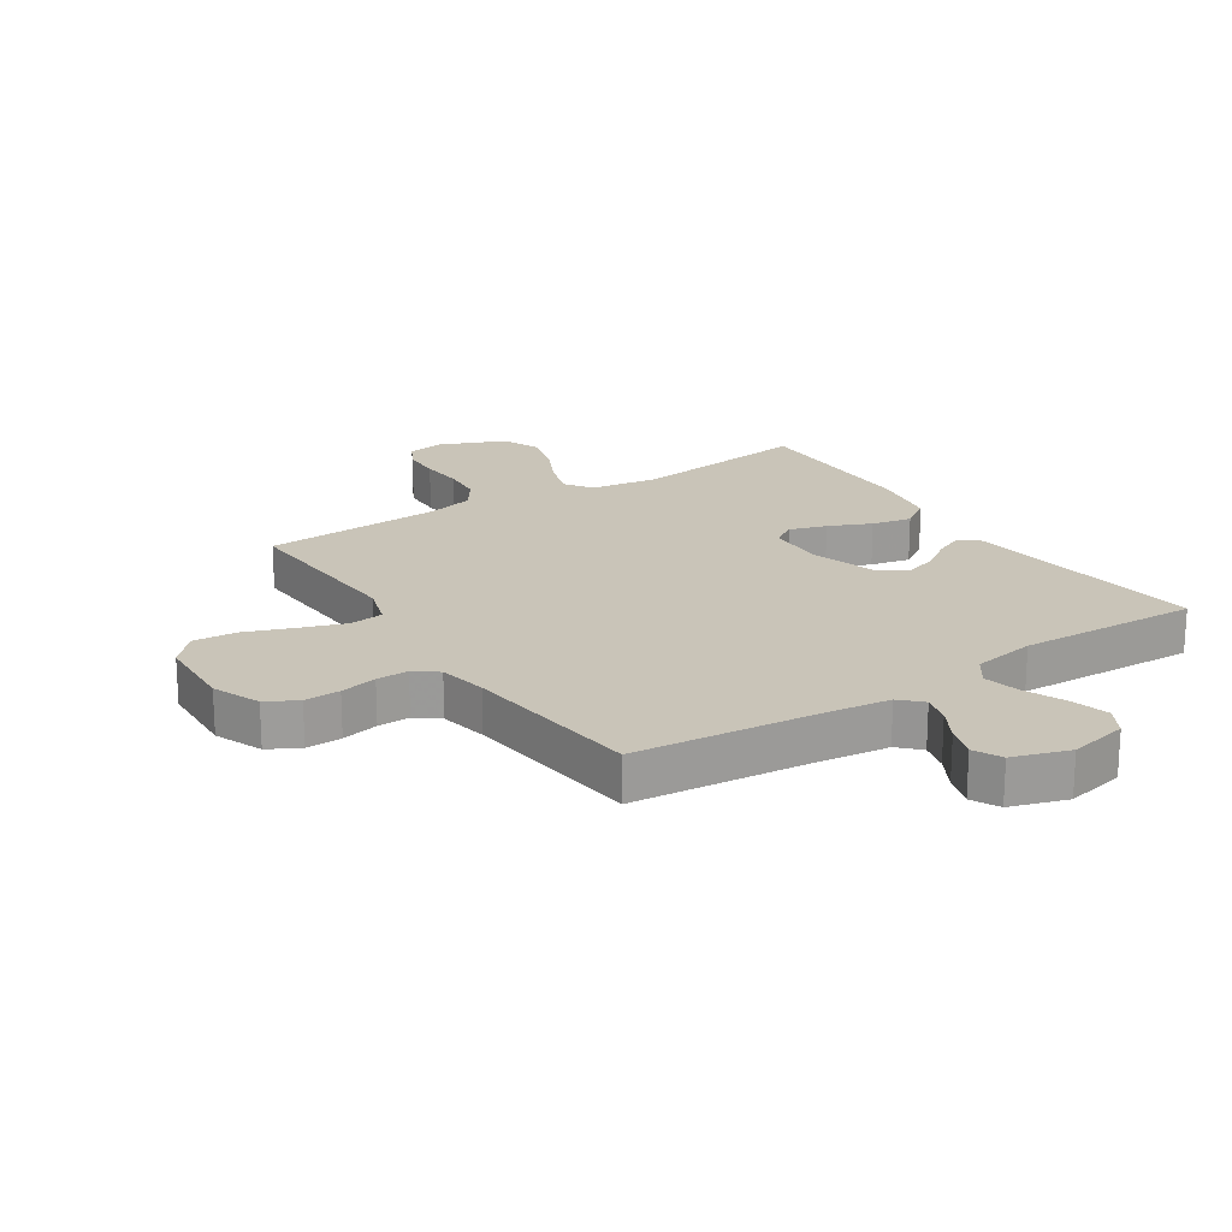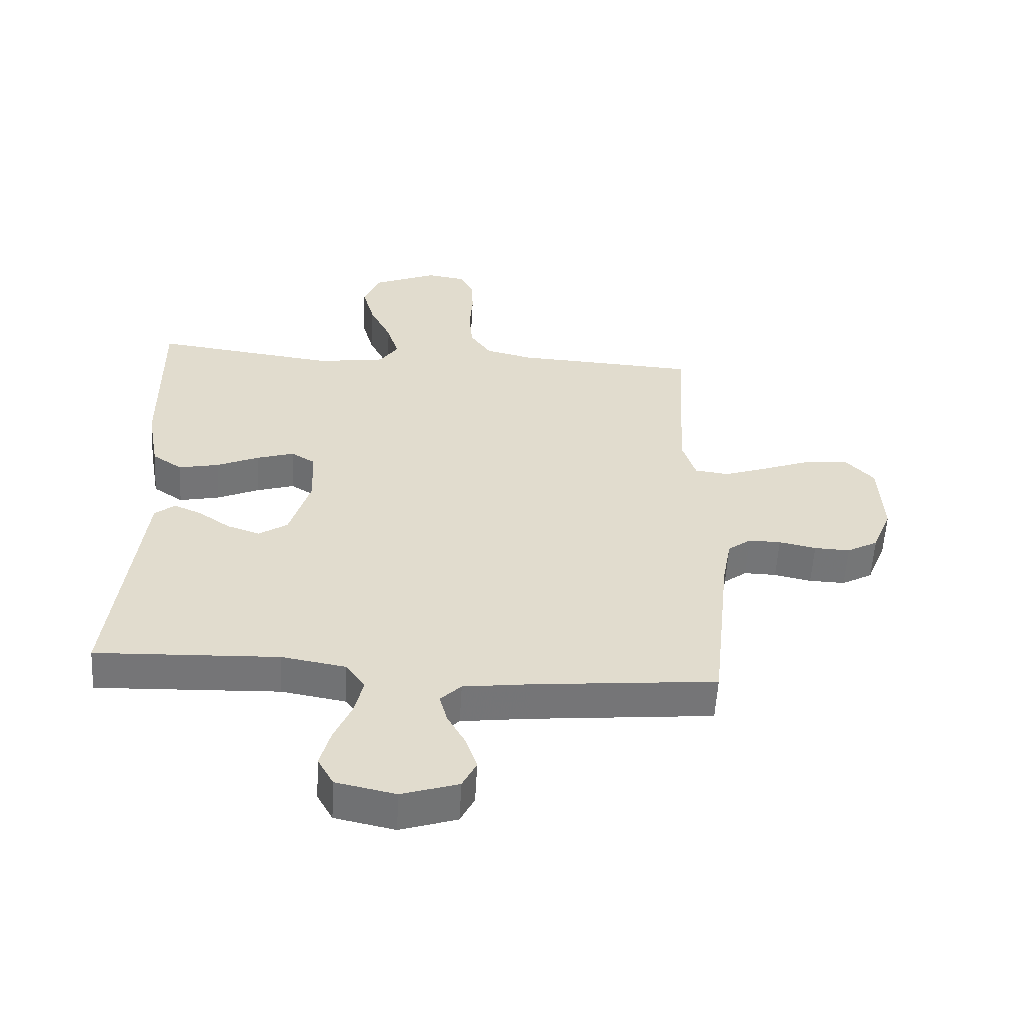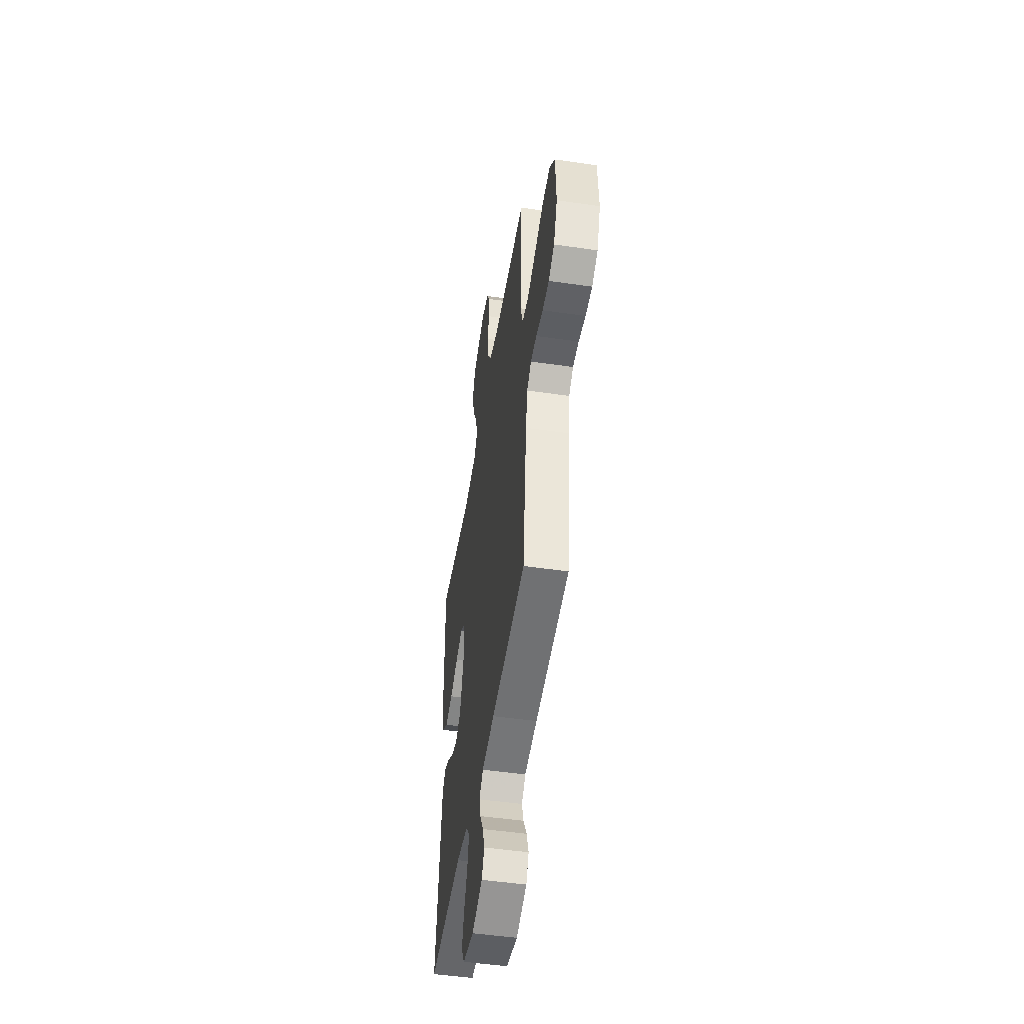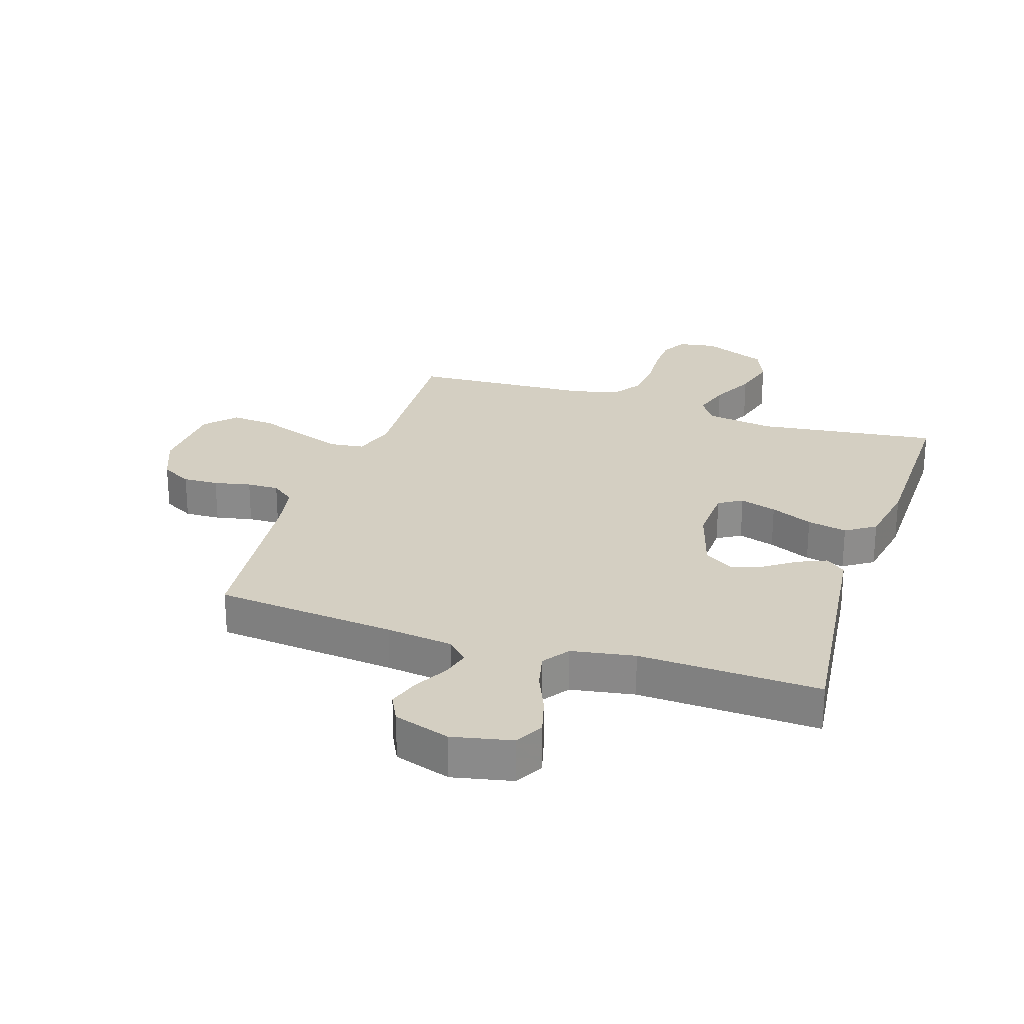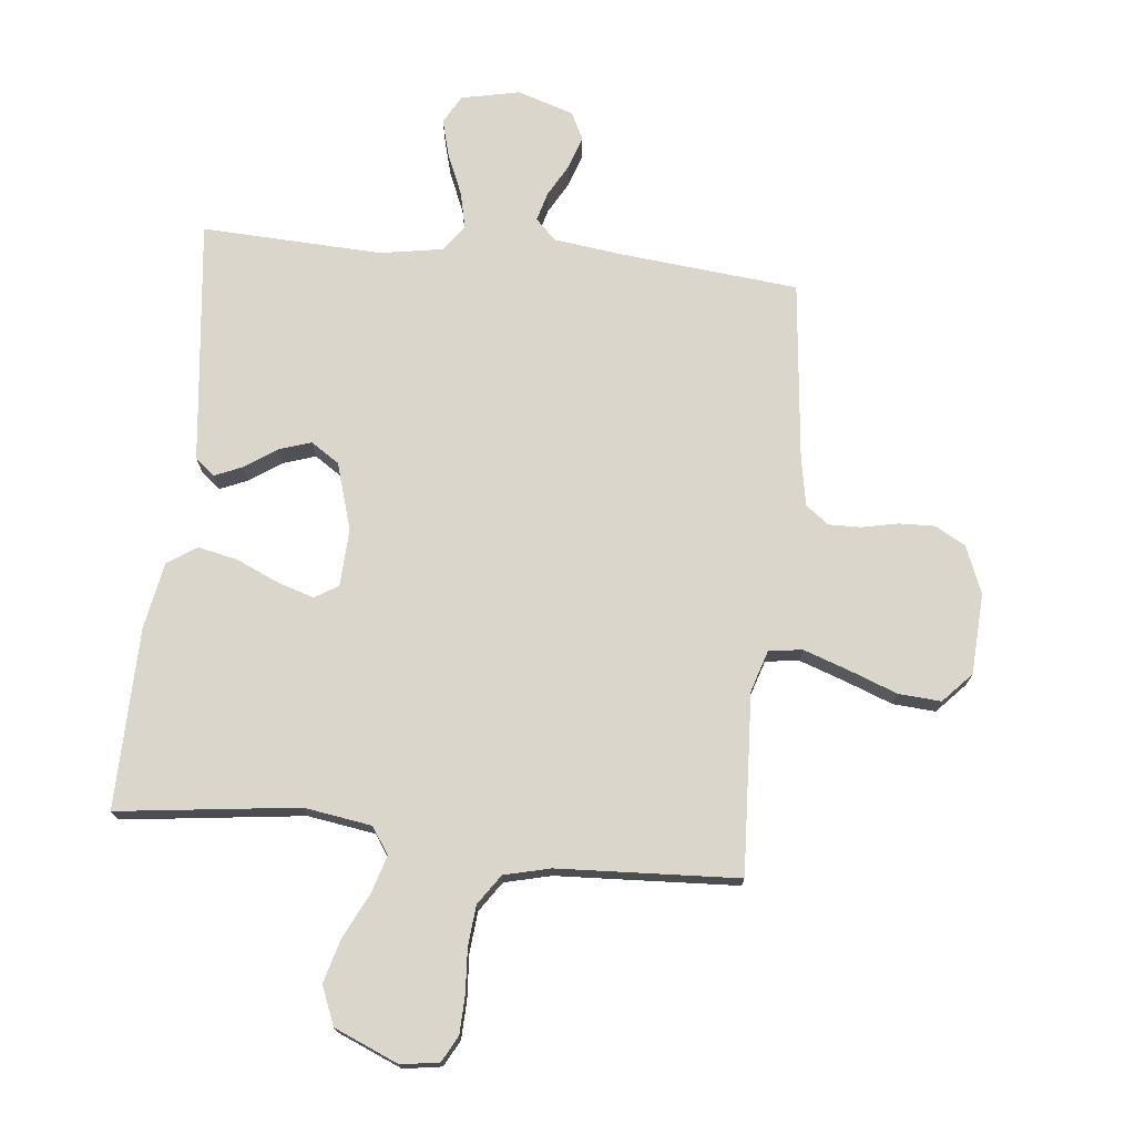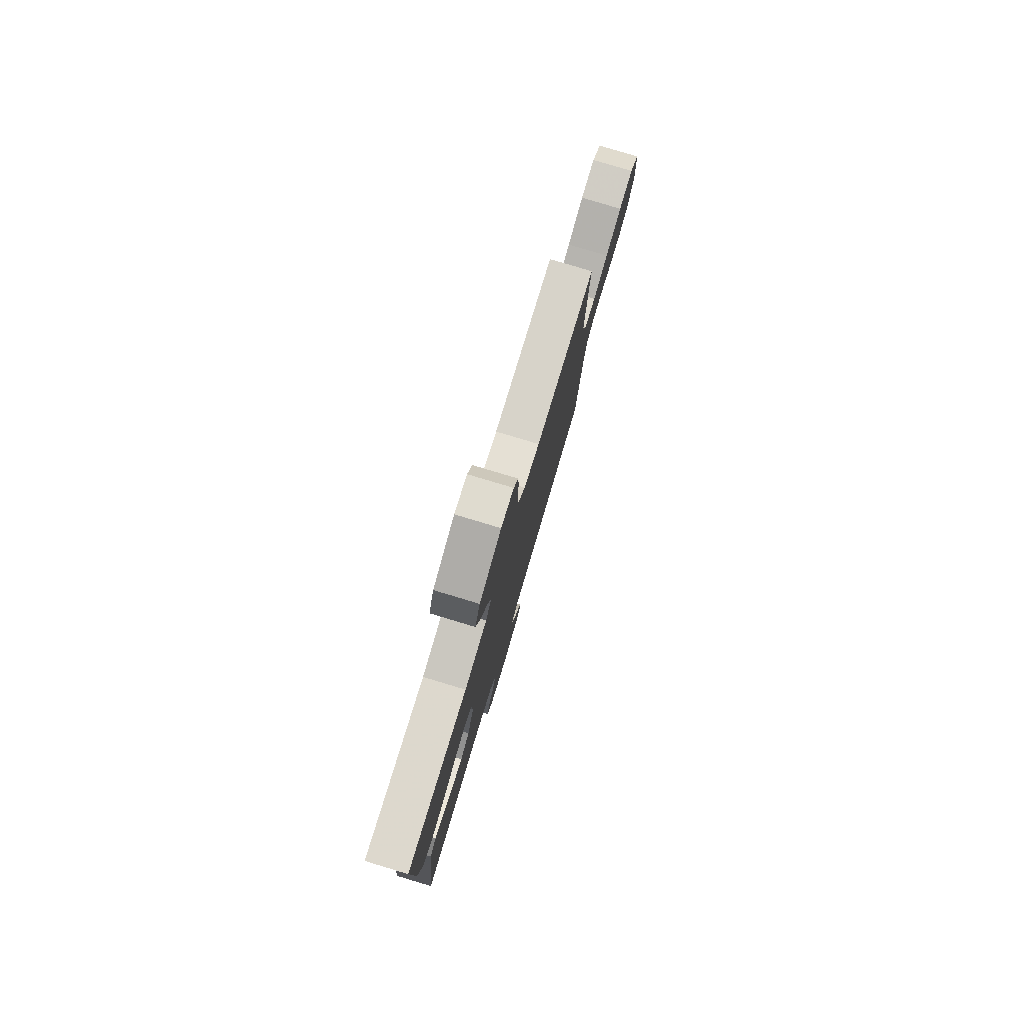
<metadata>
{"format":"obj","ext":"obj","renderer":"f3d","projection":"perspective","resolution":1024,"background":"white","views":[{"elev":20.2,"azim":146.7,"up":"+Y"},{"elev":-56.5,"azim":-3.3,"up":"+Z"},{"elev":-49.6,"azim":80.9,"up":"+Z"},{"elev":25.6,"azim":-161.9,"up":"+Y"},{"elev":73.5,"azim":6.1,"up":"+Y"},{"elev":79.7,"azim":-73.3,"up":"+Z"}]}
</metadata>
<code>
v -0.5 0.07 -0.5
v -0.465 0.07 -0.2
v -0.453 0.07 -0.095
v -0.42 0.07 -0.068
v -0.374 0.07 -0.088
v -0.322 0.07 -0.124
v -0.268 0.07 -0.142
v -0.221 0.07 -0.111
v -0.187 0.07 0
v -0.191 0.07 0.096
v -0.23 0.07 0.12
v -0.291 0.07 0.101
v -0.361 0.07 0.07
v -0.427 0.07 0.056
v -0.476 0.07 0.089
v -0.496 0.07 0.2
v -0.5 0.07 0.5
v -0.2 0.07 0.462
v -0.088 0.07 0.479
v -0.058 0.07 0.523
v -0.077 0.07 0.586
v -0.113 0.07 0.659
v -0.133 0.07 0.732
v -0.107 0.07 0.796
v 0 0.07 0.841
v 0.063 0.07 0.831
v 0.086 0.07 0.788
v 0.088 0.07 0.724
v 0.083 0.07 0.652
v 0.089 0.07 0.585
v 0.123 0.07 0.535
v 0.2 0.07 0.516
v 0.5 0.07 0.5
v 0.484 0.07 0.2
v 0.506 0.07 0.13
v 0.562 0.07 0.123
v 0.637 0.07 0.149
v 0.717 0.07 0.179
v 0.788 0.07 0.184
v 0.834 0.07 0.134
v 0.841 0.07 0
v 0.809 0.07 -0.079
v 0.758 0.07 -0.107
v 0.699 0.07 -0.105
v 0.638 0.07 -0.092
v 0.585 0.07 -0.091
v 0.547 0.07 -0.12
v 0.532 0.07 -0.2
v 0.5 0.07 -0.5
v 0.2 0.07 -0.529
v 0.089 0.07 -0.543
v 0.055 0.07 -0.577
v 0.068 0.07 -0.625
v 0.098 0.07 -0.679
v 0.116 0.07 -0.733
v 0.093 0.07 -0.779
v 0 0.07 -0.809
v -0.098 0.07 -0.788
v -0.124 0.07 -0.741
v -0.107 0.07 -0.678
v -0.078 0.07 -0.611
v -0.064 0.07 -0.55
v -0.095 0.07 -0.506
v -0.2 0.07 -0.488
v -0.5 0 -0.5
v -0.465 0 -0.2
v -0.453 0 -0.095
v -0.42 0 -0.068
v -0.374 0 -0.088
v -0.322 0 -0.124
v -0.268 0 -0.142
v -0.221 0 -0.111
v -0.187 0 0
v -0.191 0 0.096
v -0.23 0 0.12
v -0.291 0 0.101
v -0.361 0 0.07
v -0.427 0 0.056
v -0.476 0 0.089
v -0.496 0 0.2
v -0.5 0 0.5
v -0.2 0 0.462
v -0.088 0 0.479
v -0.058 0 0.523
v -0.077 0 0.586
v -0.113 0 0.659
v -0.133 0 0.732
v -0.107 0 0.796
v 0 0 0.841
v 0.063 0 0.831
v 0.086 0 0.788
v 0.088 0 0.724
v 0.083 0 0.652
v 0.089 0 0.585
v 0.123 0 0.535
v 0.2 0 0.516
v 0.5 0 0.5
v 0.484 0 0.2
v 0.506 0 0.13
v 0.562 0 0.123
v 0.637 0 0.149
v 0.717 0 0.179
v 0.788 0 0.184
v 0.834 0 0.134
v 0.841 0 0
v 0.809 0 -0.079
v 0.758 0 -0.107
v 0.699 0 -0.105
v 0.638 0 -0.092
v 0.585 0 -0.091
v 0.547 0 -0.12
v 0.532 0 -0.2
v 0.5 0 -0.5
v 0.2 0 -0.529
v 0.089 0 -0.543
v 0.055 0 -0.577
v 0.068 0 -0.625
v 0.098 0 -0.679
v 0.116 0 -0.733
v 0.093 0 -0.779
v 0 0 -0.809
v -0.098 0 -0.788
v -0.124 0 -0.741
v -0.107 0 -0.678
v -0.078 0 -0.611
v -0.064 0 -0.55
v -0.095 0 -0.506
v -0.2 0 -0.488
f 59 60 61
f 58 59 61
f 57 58 61
f 56 57 61
f 55 56 61
f 54 55 61
f 53 54 61
f 52 53 61 62
f 51 52 62 63
f 48 49 50
f 50 51 63
f 48 50 63
f 47 48 63
f 43 44 45
f 42 43 45
f 41 42 45
f 40 41 45
f 39 40 45
f 38 39 45
f 37 38 45
f 36 37 45 46
f 47 63 64
f 46 47 64
f 36 46 64
f 35 36 64
f 27 28 29
f 26 27 29
f 25 26 29
f 24 25 29
f 23 24 29
f 22 23 29
f 21 22 29
f 20 21 29 30
f 19 20 30 31
f 16 17 18
f 15 16 18
f 14 15 18
f 13 14 18
f 12 13 18
f 11 12 18 19
f 19 31 32
f 11 19 32
f 10 11 32
f 4 5 6
f 3 4 6
f 2 3 6
f 2 6 7
f 1 2 7
f 1 7 8
f 64 1 8
f 35 64 8
f 34 35 8
f 32 33 34
f 10 32 34
f 9 10 34
f 8 9 34
f 125 124 123
f 125 123 122
f 125 122 121
f 125 121 120
f 125 120 119
f 125 119 118
f 125 118 117
f 126 125 117 116
f 127 126 116 115
f 114 113 112
f 127 115 114
f 127 114 112
f 127 112 111
f 109 108 107
f 109 107 106
f 109 106 105
f 109 105 104
f 109 104 103
f 109 103 102
f 109 102 101
f 110 109 101 100
f 128 127 111
f 128 111 110
f 128 110 100
f 128 100 99
f 93 92 91
f 93 91 90
f 93 90 89
f 93 89 88
f 93 88 87
f 93 87 86
f 93 86 85
f 94 93 85 84
f 95 94 84 83
f 82 81 80
f 82 80 79
f 82 79 78
f 82 78 77
f 82 77 76
f 83 82 76 75
f 96 95 83
f 96 83 75
f 96 75 74
f 70 69 68
f 70 68 67
f 70 67 66
f 71 70 66
f 71 66 65
f 72 71 65
f 72 65 128
f 72 128 99
f 72 99 98
f 98 97 96
f 98 96 74
f 98 74 73
f 98 73 72
f 1 65 66 2
f 2 66 67 3
f 3 67 68 4
f 4 68 69 5
f 5 69 70 6
f 6 70 71 7
f 7 71 72 8
f 8 72 73 9
f 9 73 74 10
f 10 74 75 11
f 11 75 76 12
f 12 76 77 13
f 13 77 78 14
f 14 78 79 15
f 15 79 80 16
f 16 80 81 17
f 17 81 82 18
f 18 82 83 19
f 19 83 84 20
f 20 84 85 21
f 21 85 86 22
f 22 86 87 23
f 23 87 88 24
f 24 88 89 25
f 25 89 90 26
f 26 90 91 27
f 27 91 92 28
f 28 92 93 29
f 29 93 94 30
f 30 94 95 31
f 31 95 96 32
f 32 96 97 33
f 33 97 98 34
f 34 98 99 35
f 35 99 100 36
f 36 100 101 37
f 37 101 102 38
f 38 102 103 39
f 39 103 104 40
f 40 104 105 41
f 41 105 106 42
f 42 106 107 43
f 43 107 108 44
f 44 108 109 45
f 45 109 110 46
f 46 110 111 47
f 47 111 112 48
f 48 112 113 49
f 49 113 114 50
f 50 114 115 51
f 51 115 116 52
f 52 116 117 53
f 53 117 118 54
f 54 118 119 55
f 55 119 120 56
f 56 120 121 57
f 57 121 122 58
f 58 122 123 59
f 59 123 124 60
f 60 124 125 61
f 61 125 126 62
f 62 126 127 63
f 63 127 128 64
f 64 128 65 1

</code>
